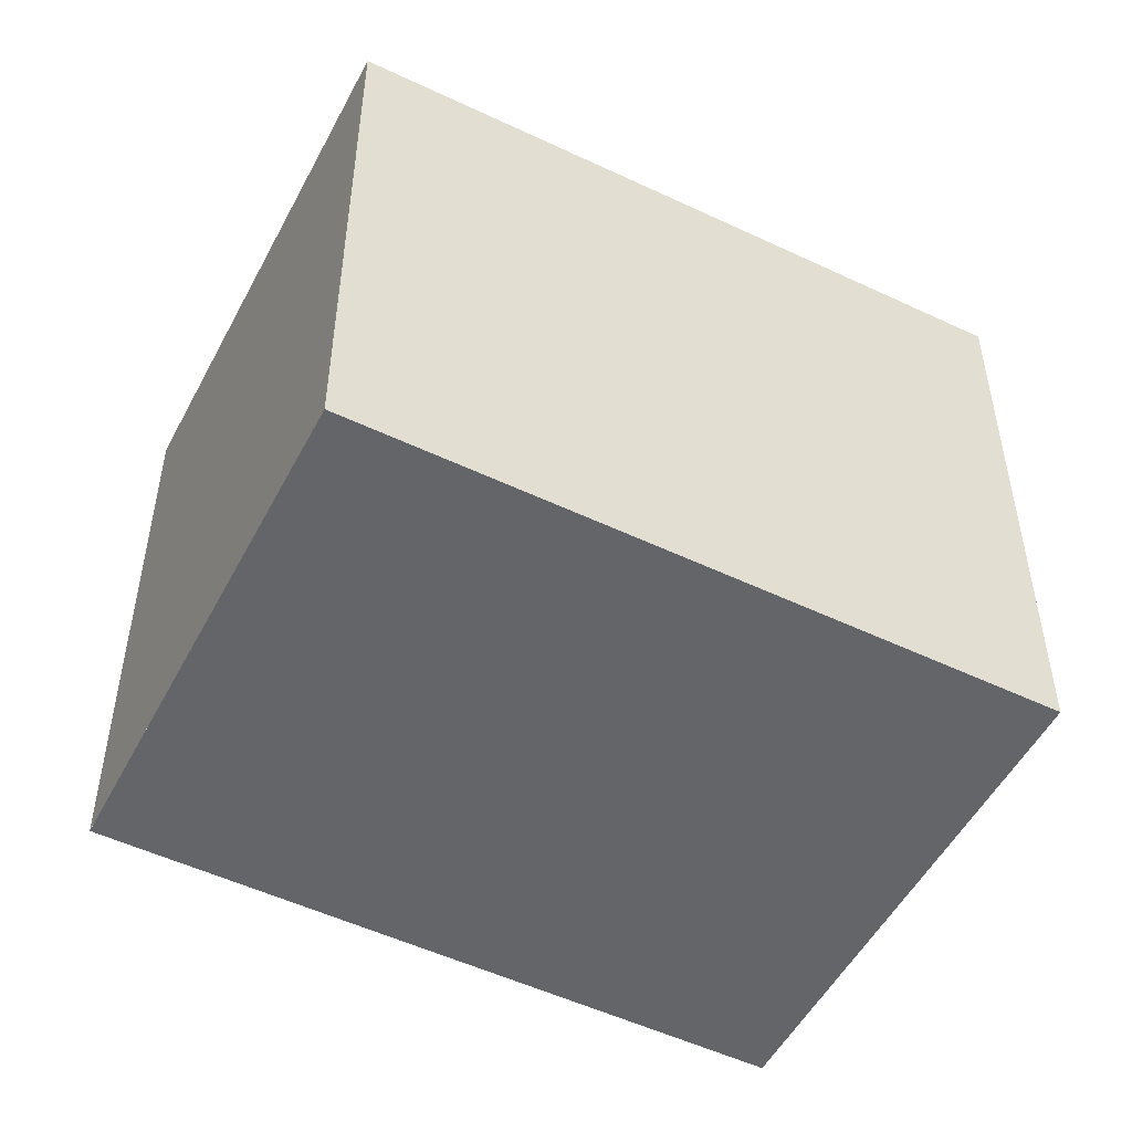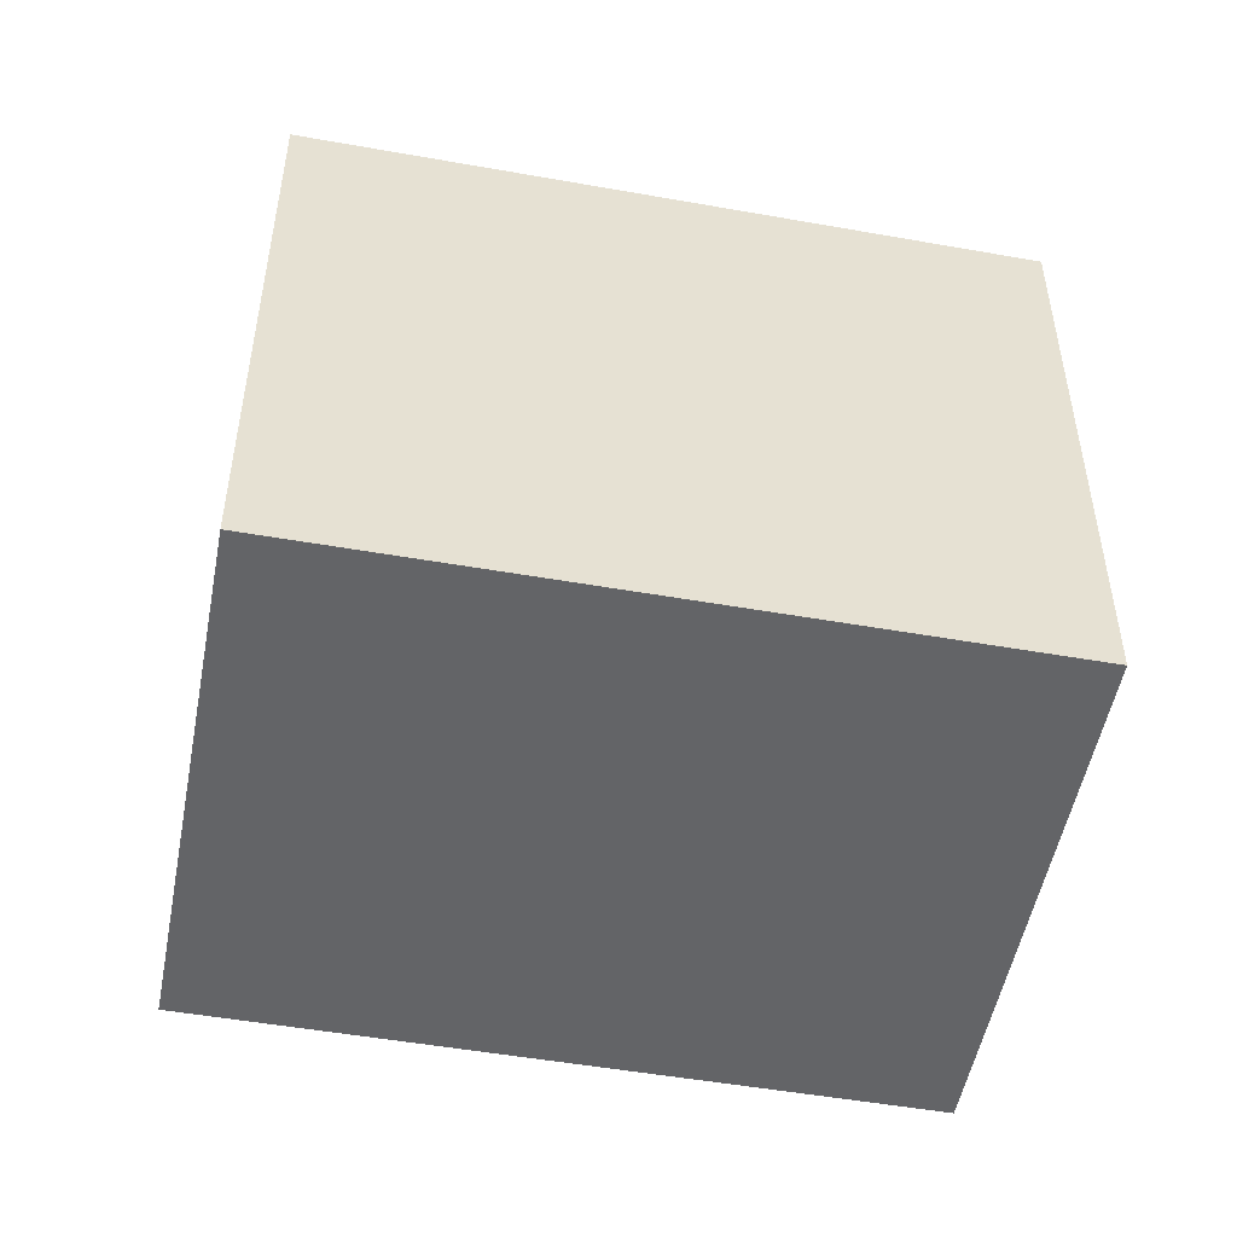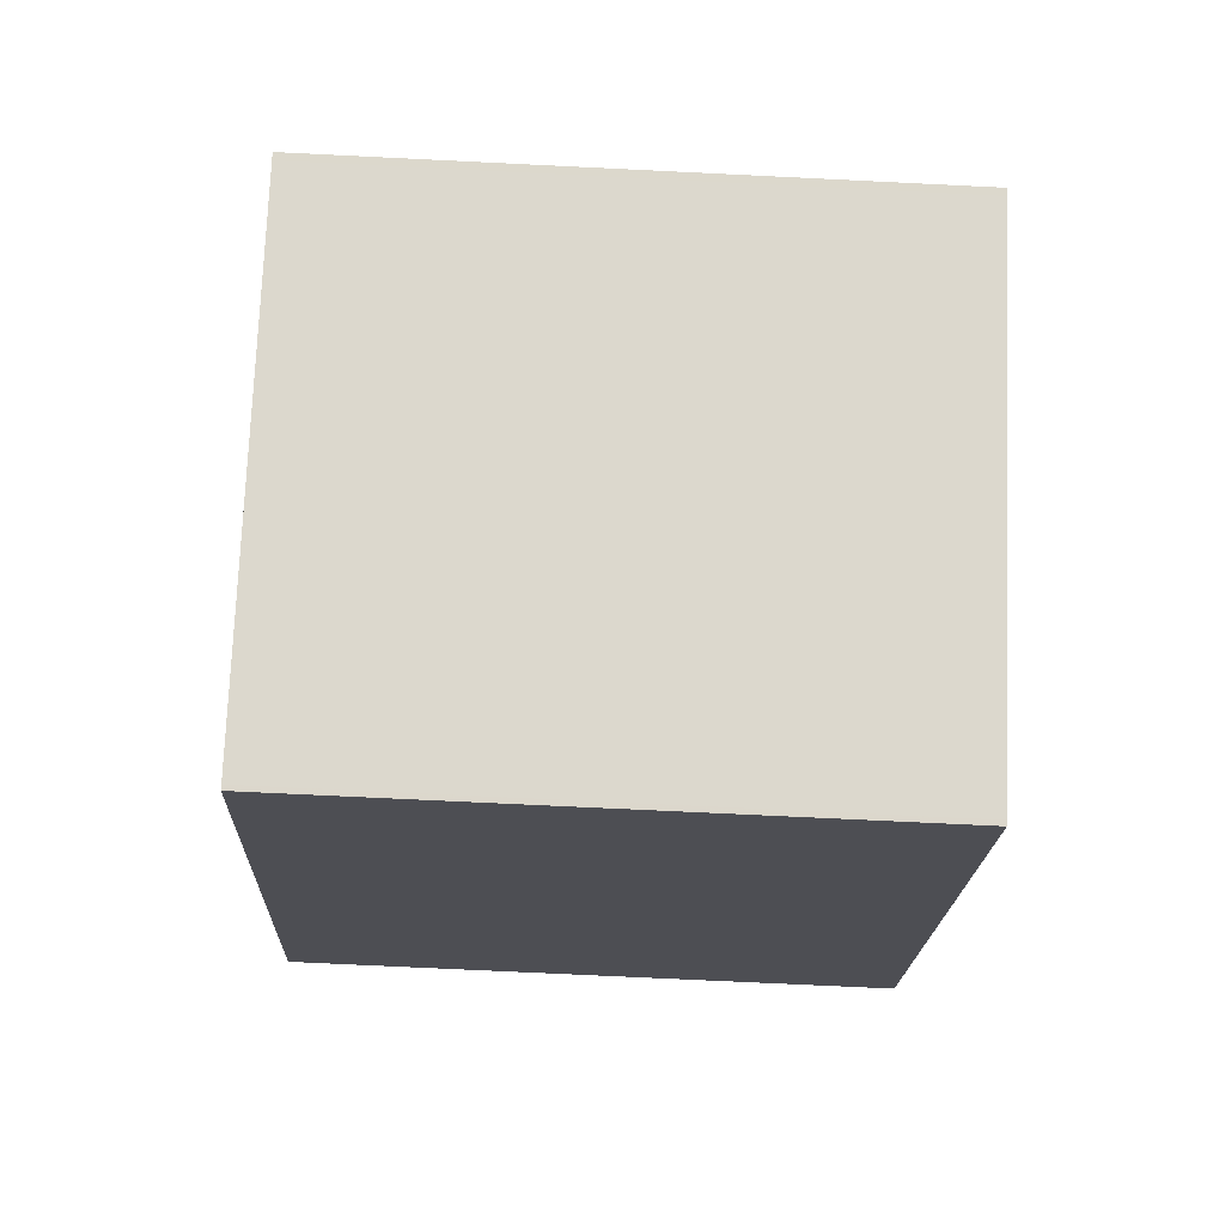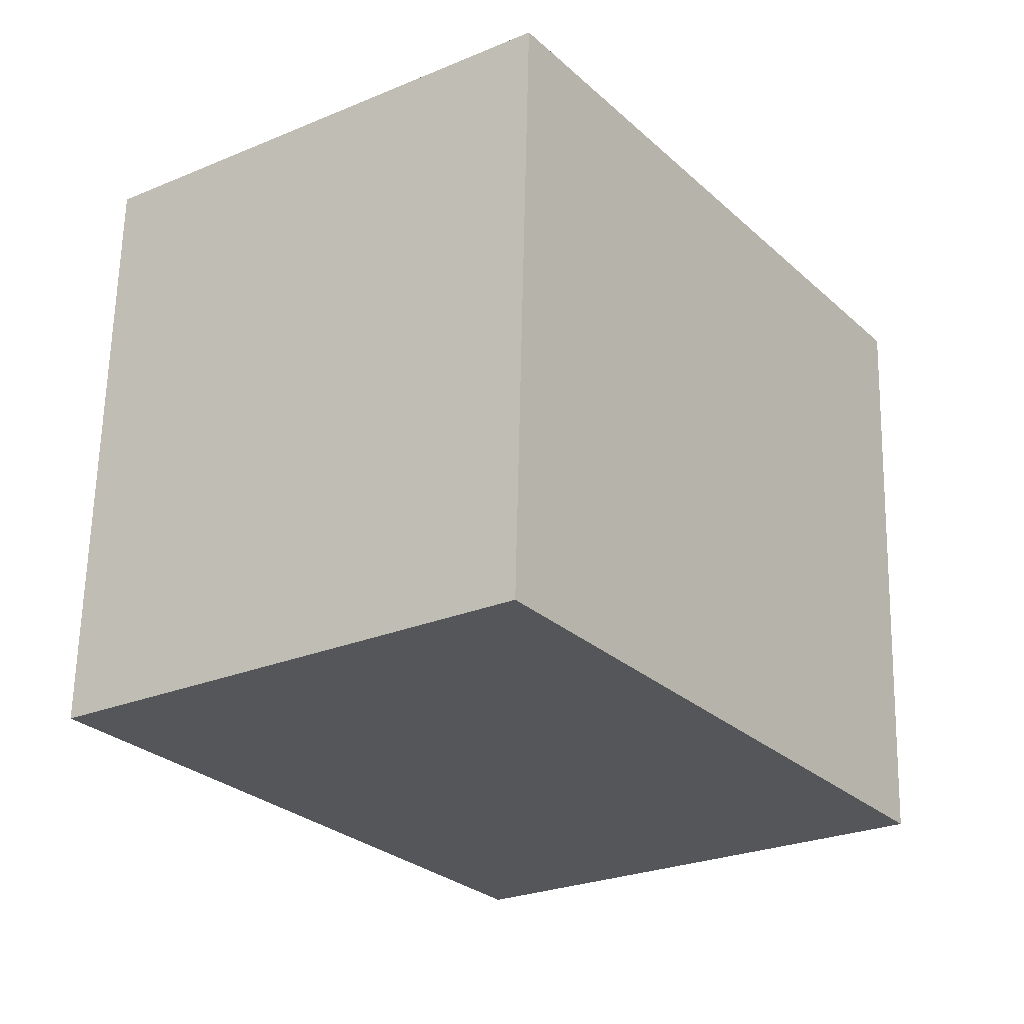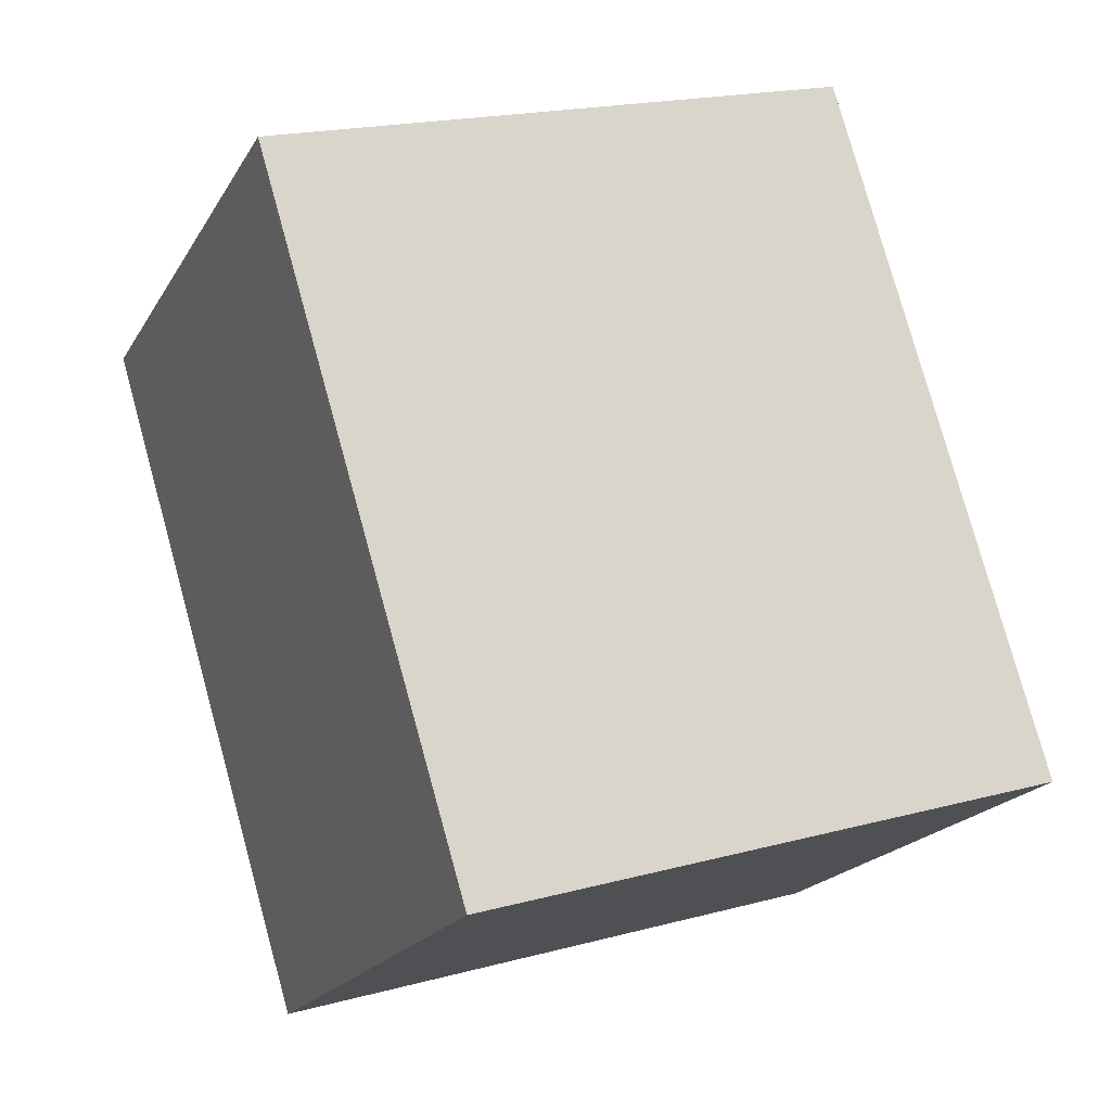
<metadata>
{"format":"obj","ext":"obj","renderer":"f3d","projection":"perspective","resolution":1024,"background":"white","views":[{"elev":-51.6,"azim":98.2,"up":"+Z"},{"elev":-51.2,"azim":-65.3,"up":"+Z"},{"elev":-71.7,"azim":87.2,"up":"+Y"},{"elev":64.0,"azim":1.3,"up":"+Y"},{"elev":19.3,"azim":63.2,"up":"+Y"}]}
</metadata>
<code>
v -789.2 -1411 2.666
v -791.1 -1408 2.685
v -789.1 -1407 2.685
v -787.3 -1409 2.667
v -789.1 -1407 2.685
v -791.1 -1408 2.685
v -789.1 -1407 2.685
v -791 -1408 2.684
v -791 -1408 2.684
v -789.2 -1411 2.666
v -791 -1408 2.685
v -789.1 -1407 2.685
v -787.3 -1409 2.667
v -789.1 -1407 2.685
v -791.1 -1408 2.685
v -789.2 -1407 2.685
v -791 -1408 2.684
v -789.2 -1411 2.666
v -789.2 -1411 4.441e-16
v -791 -1408 0
v -791.1 -1408 2.685
v -791.1 -1408 2.685
v -791.1 -1408 0
v -791.1 -1408 0
v -789.1 -1407 2.685
v -789.1 -1407 2.685
v -789.1 -1407 0
v -789.1 -1407 0
v -787.3 -1409 2.667
v -787.3 -1409 2.667
v -787.3 -1409 4.441e-16
v -787.3 -1409 0
v -789.1 -1407 2.685
v -789.1 -1407 2.685
v -789.1 -1407 0
v -789.1 -1407 0
v -791.1 -1408 2.685
v -791.1 -1408 2.685
v -791.1 -1408 0
v -791.1 -1408 0
v -787.3 -1409 2.667
v -789.1 -1407 2.685
v -789.1 -1407 0
v -787.3 -1409 4.441e-16
v -791.1 -1408 2.685
v -791 -1408 2.684
v -791 -1408 0
v -791.1 -1408 0
v -789.2 -1411 2.666
v -789.2 -1411 2.666
v -789.2 -1411 0
v -789.2 -1411 4.441e-16
v -789.2 -1411 2.666
v -787.3 -1409 2.667
v -787.3 -1409 0
v -789.2 -1411 0
v -789.2 -1407 2.685
v -791.1 -1408 2.685
v -791.1 -1408 0
v -789.2 -1407 0
v -789.1 -1407 2.685
v -789.2 -1407 2.685
v -789.2 -1407 0
v -789.1 -1407 0
v -789.2 -1411 0
v -791.1 -1408 0
v -789.1 -1407 0
v -787.3 -1409 0
f 11 6 2 15
f 9 8 6 11
f 10 1 8 9
f 13 10 9 12
f 12 9 11 14
f 12 7 4 13
f 14 5 7 12
f 14 11 15 16
f 16 3 5 14
f 18 19 20 17
f 22 23 24 21
f 26 27 28 25
f 30 31 32 29
f 34 35 36 33
f 38 39 40 37
f 42 43 44 41
f 46 47 48 45
f 50 51 52 49
f 54 55 56 53
f 58 59 60 57
f 62 63 64 61
f 66 67 68 65

</code>
